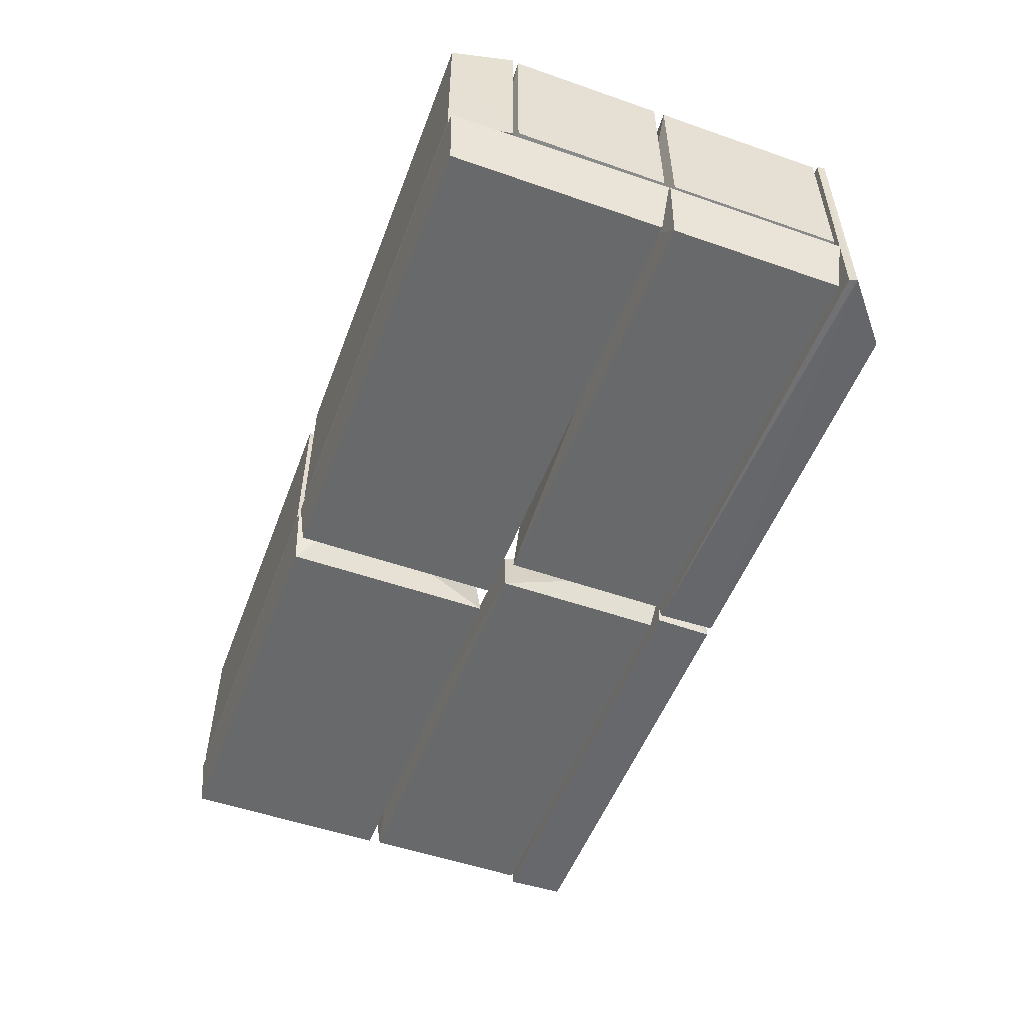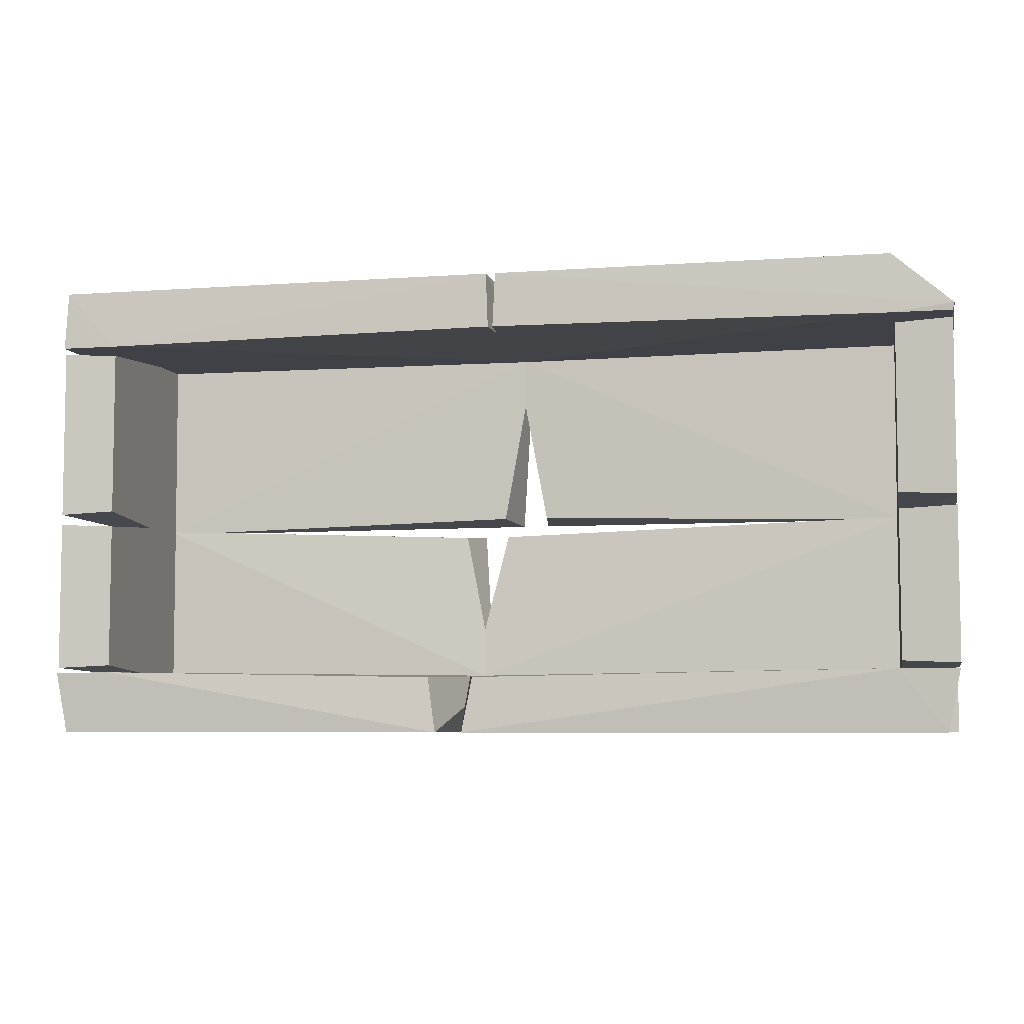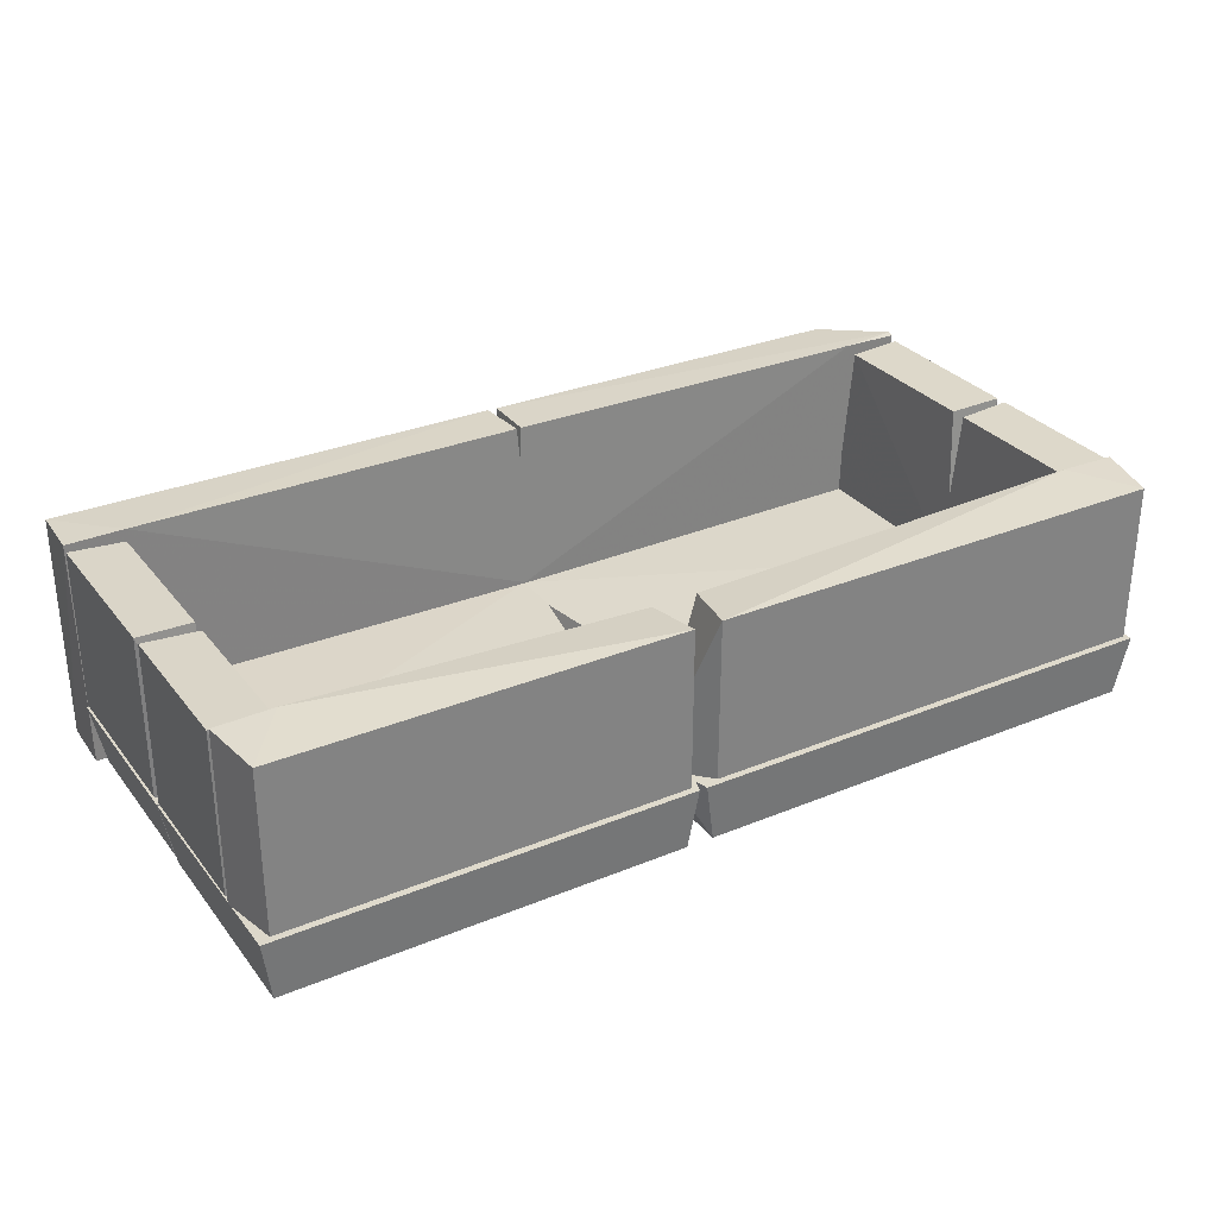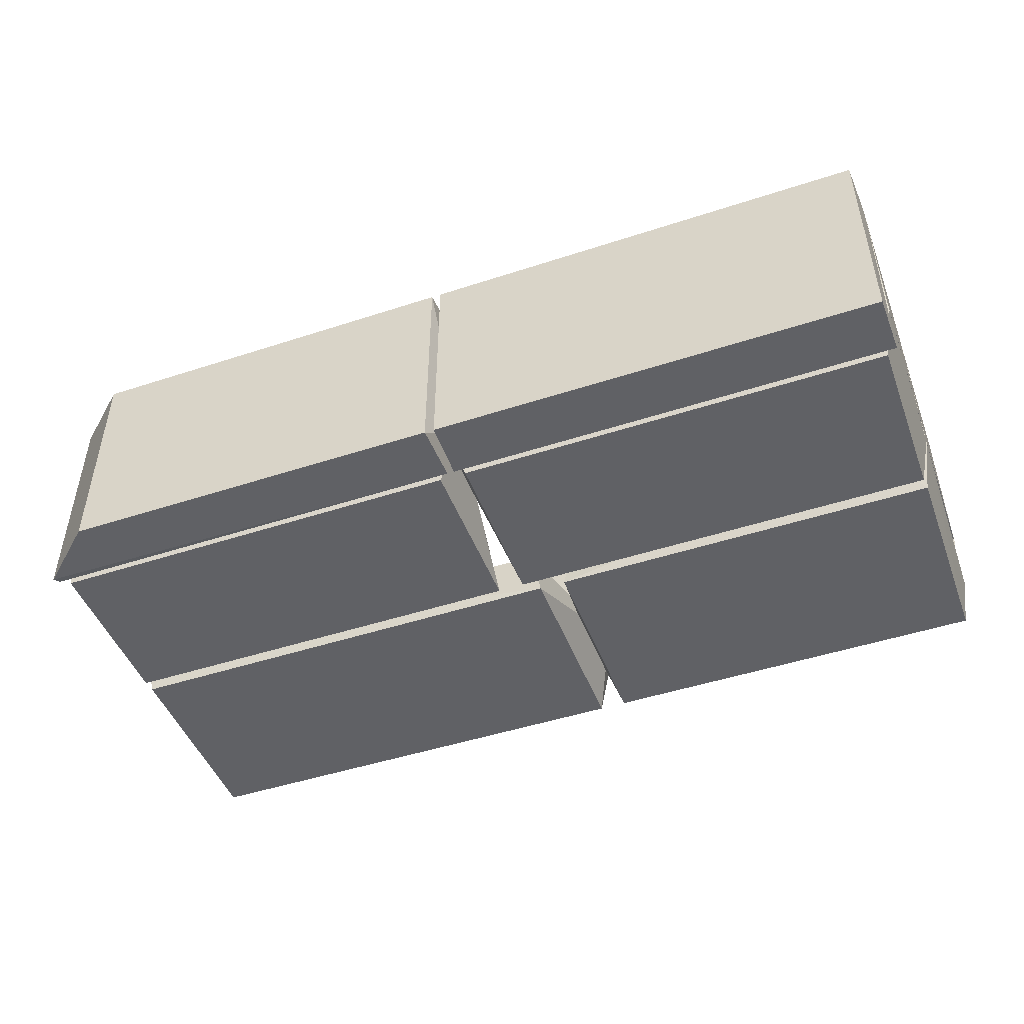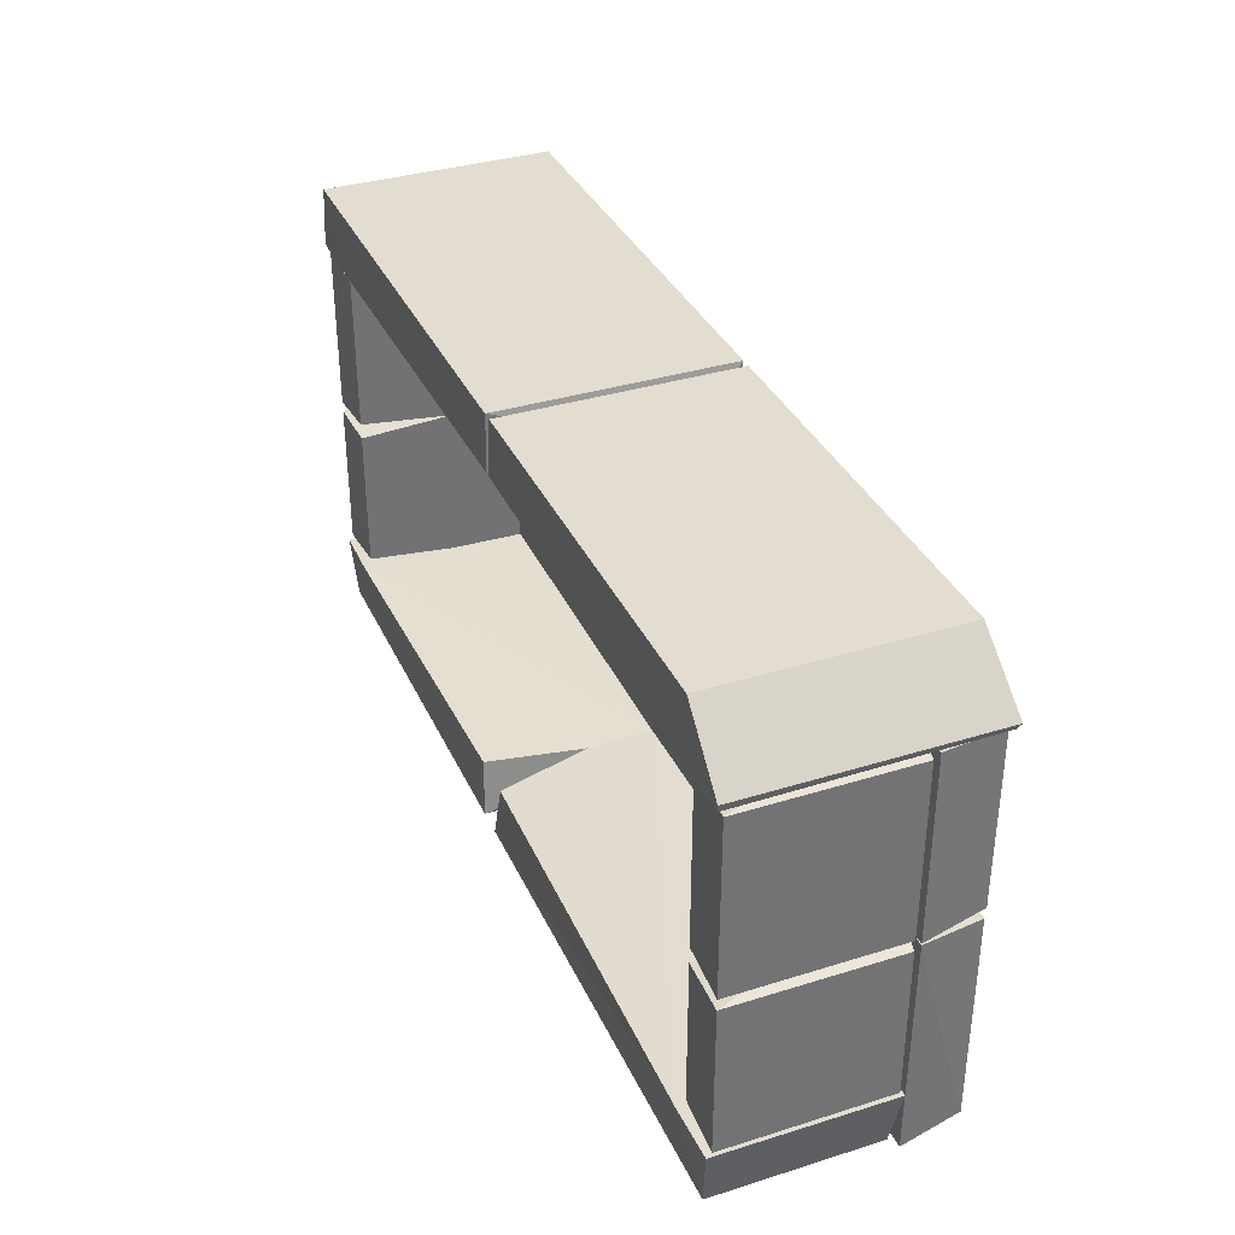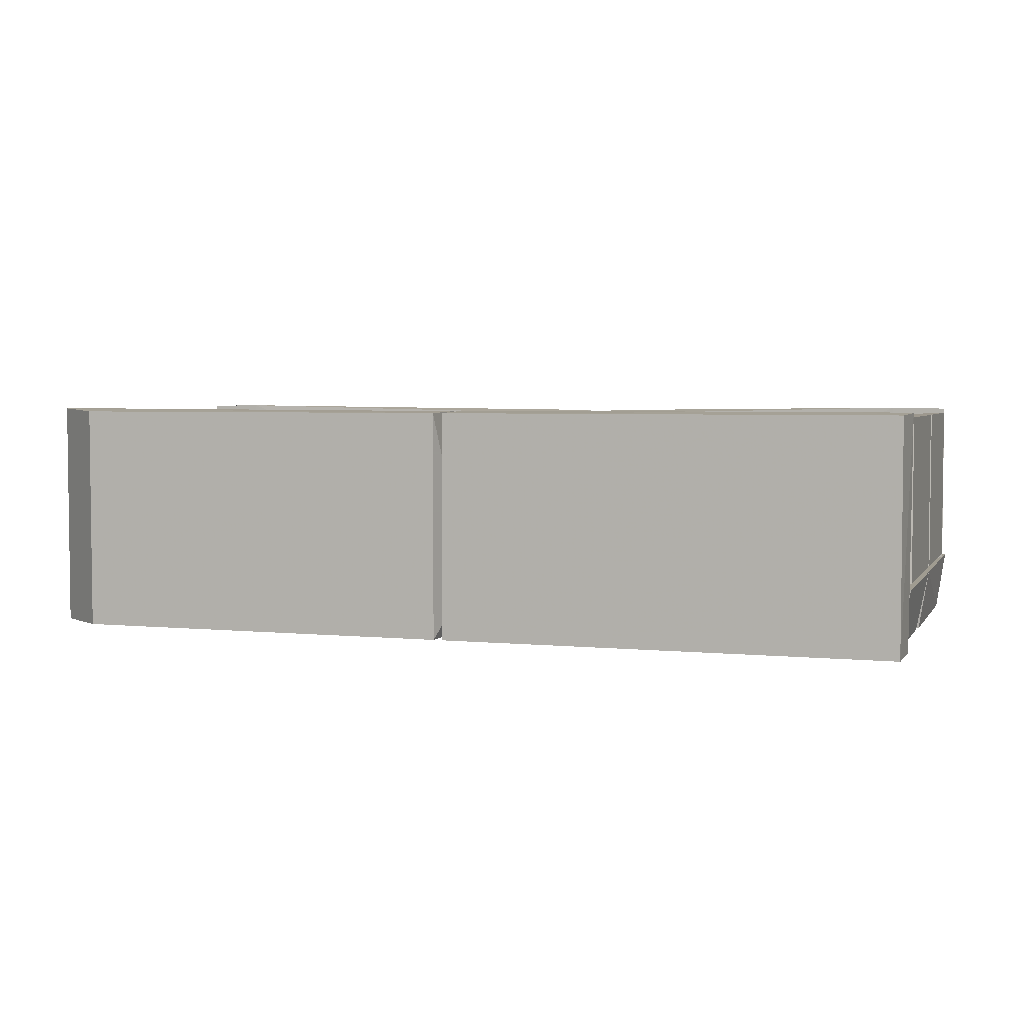
<metadata>
{"format":"obj","ext":"obj","renderer":"f3d","projection":"perspective","resolution":1024,"background":"white","views":[{"elev":-52.6,"azim":69.5,"up":"+Z"},{"elev":-6.1,"azim":12.4,"up":"+Y"},{"elev":30.3,"azim":-30.9,"up":"+Z"},{"elev":-47.3,"azim":-159.7,"up":"+Z"},{"elev":35.4,"azim":67.6,"up":"+Y"},{"elev":4.0,"azim":-161.8,"up":"+Z"}]}
</metadata>
<code>
o hull_0
v 0.7474 0.1866 0.04777
v 0.7995 0.1976 0.1976
v 0.7995 0.1976 0.05806
v 0.7995 0.3462 0.1976
v 0.7995 0.3462 0.05806
v 0.7517 0.2 0.1954
v 0.7517 0.3438 0.1954
v 0.7482 0.3547 0.05013
f 2 7 6
f 7 4 8
f 1 7 8
f 1 8 5
f 8 4 5
f 5 4 2
f 4 7 2
f 1 5 3
f 5 2 3
f 2 1 3
f 7 1 6
f 1 2 6
o hull_1
v 0.3942 0.3547 0.05124
v 0.4227 0.2004 0.04777
v 0.7995 0.1932 0.05319
v 0.7995 0.3505 0.05319
v 0.4147 0.3465 0
v 0.4147 0.1973 0
v 0.7894 0.3465 0
v 0.7894 0.1973 0
v 0.7517 0.1913 0.05386
v 0.7517 0.3525 0.05386
f 9 17 18
f 12 11 15
f 10 9 14
f 15 11 16
f 14 15 16
f 9 15 13
f 15 14 13
f 14 9 13
f 11 12 17
f 9 10 17
f 10 14 17
f 16 11 17
f 14 16 17
f 12 15 18
f 15 9 18
f 17 12 18
o hull_2
v 0 0.1976 0.1976
v 0 0.1976 0.05806
v 0 0.3462 0.1976
v 0 0.3462 0.05806
v 0.05213 0.1866 0.04777
v 0.04777 0.3438 0.1954
v 0.04777 0.2 0.1954
v 0.05131 0.3547 0.05013
f 23 20 22
f 21 24 26
f 24 21 25
f 24 25 23
f 26 24 23
f 20 23 19
f 21 20 19
f 25 21 19
f 23 25 19
f 20 21 22
f 21 26 22
f 26 23 22
o hull_3
v 0 0.3506 0.05319
v 0 0.1932 0.05319
v 0.4119 0.3547 0.05124
v 0.04777 0.1913 0.05385
v 0.04777 0.3525 0.05385
v 0.383 0.2004 0.04777
v 0.01034 0.3465 0
v 0.01034 0.1973 0
v 0.3911 0.3465 0
v 0.3911 0.1973 0
f 27 30 31
f 29 32 36
f 33 28 27
f 28 33 34
f 33 36 34
f 33 29 35
f 36 33 35
f 29 36 35
f 32 29 30
f 36 32 30
f 27 28 30
f 28 34 30
f 34 36 30
f 29 33 31
f 33 27 31
f 30 29 31
o hull_4
v 0.7474 0.1979 0.04777
v 0.7474 0.04815 0.04777
v 0.7995 0.1882 0.1976
v 0.7995 0.1882 0.05806
v 0.7995 0.05777 0.1976
v 0.7995 0.05777 0.05806
v 0.7517 0.05987 0.1954
v 0.7517 0.1861 0.1954
f 37 43 44
f 42 38 37
f 37 38 43
f 43 38 41
f 42 39 41
f 38 42 41
f 39 43 41
f 39 42 40
f 42 37 40
f 37 39 40
f 39 37 44
f 43 39 44
o hull_5
v 0.7883 0 0.05779
v 0.7883 0 0.1979
v 0.377 0 0.05779
v 0.377 0 0.1979
v 0.7995 0.0532 0.05396
v 0.3857 0.04777 0.1949
v 0.3476 0.05201 0.04777
v 0.7493 0.05341 0.2023
v 0.7517 0.0538 0.05233
v 0.7988 0.05312 0.2015
f 52 54 53
f 47 48 51
f 48 47 45
f 47 51 45
f 45 49 46
f 48 45 46
f 49 54 46
f 51 48 50
f 51 50 52
f 46 54 52
f 48 46 52
f 50 48 52
f 45 51 53
f 54 49 53
f 49 45 53
f 51 52 53
o hull_6
v 0 0.1882 0.1976
v 0 0.1882 0.05806
v 0 0.05777 0.1976
v 0 0.05777 0.05806
v 0.05213 0.1979 0.04777
v 0.05213 0.04815 0.04777
v 0.04777 0.1861 0.1954
v 0.04777 0.05987 0.1954
f 57 60 62
f 60 58 59
f 61 60 59
f 61 59 55
f 55 58 57
f 58 60 57
f 61 55 57
f 59 58 56
f 55 59 56
f 58 55 56
f 60 61 62
f 61 57 62
o hull_7
v -0 0.05317 0.05404
v 0.04777 0.05392 0.05202
v 0.0502 0.05341 0.2023
v 0.009192 0 0.05779
v 0.009192 0 0.1979
v 0.346 0.04777 0.1949
v 0.3534 0 0.05779
v 0.3534 0 0.1979
v 0.378 0.05201 0.04777
v 0.000343 0.05312 0.2015
f 72 65 64
f 66 67 63
f 67 66 69
f 69 66 71
f 63 67 72
f 67 69 70
f 69 71 70
f 71 68 70
f 68 71 65
f 72 67 65
f 67 70 65
f 70 68 65
f 66 63 64
f 71 66 64
f 63 72 64
f 65 71 64
o hull_8
v 0.3934 0.3499 0.04777
v 0.7995 0.3514 0.2015
v 0.4071 0.4024 0.2002
v 0.4071 0.4024 0.000531
v 0.7979 0.3516 0
v 0.4061 0.3516 -0
v 0.7493 0.3512 0.2023
v 0.8011 0.3577 -0.001598
v 0.8011 0.3577 0.2023
v 0.405 0.3547 0.2013
v 0.7494 0.4024 0.2002
v 0.7494 0.4024 0.000531
f 77 74 79
f 73 78 77
f 78 73 76
f 73 75 76
f 75 84 76
f 75 81 83
f 81 84 83
f 84 75 83
f 75 73 82
f 81 75 82
f 84 81 80
f 77 78 80
f 78 76 80
f 76 84 80
f 81 74 80
f 74 77 80
f 73 77 79
f 81 82 79
f 82 73 79
f 74 81 79
o hull_9
v -0 0.3514 0.2015
v 0.4009 0.3547 0.2013
v 0.002622 0.4024 0.2002
v 0.002622 0.4024 0.000531
v 0.3988 0.4024 0.2002
v 0.3988 0.4024 0.000531
v 0.4128 0.3499 0.04777
v 0.3998 0.3516 0
v 0.0502 0.3512 0.2023
v 0.001569 0.3516 0
f 94 91 93
f 94 90 92
f 94 85 88
f 85 87 88
f 87 90 88
f 90 94 88
f 90 87 89
f 90 89 91
f 94 92 91
f 92 90 91
f 89 86 91
f 85 94 93
f 87 85 93
f 86 89 93
f 89 87 93
f 91 86 93
o hull_10
v 0.7975 0 0.05295
v 0.3858 0.183 0.04777
v 0.7995 0.1919 0.05321
v 0.3678 0 0.05295
v 0.3771 0.004112 0
v 0.3771 0.1869 0
v 0.7517 0.194 0.05381
v 0.3525 0.04777 0.05488
v 0.7883 0.004112 0
v 0.7883 0.1869 0
f 96 102 101
f 99 95 98
f 99 104 103
f 104 97 103
f 97 95 103
f 95 99 103
f 104 99 100
f 98 95 102
f 99 98 102
f 100 99 102
f 96 100 102
f 97 104 101
f 95 97 101
f 104 100 101
f 100 96 101
f 102 95 101
o hull_11
v 0 0.1917 0.05317
v 0.3534 0.004112 0
v 0.3534 0.1869 0
v 0.3461 0.183 0.04777
v 0.04777 0.1944 0.05392
v 0.001409 0 0.05295
v 0.3611 0 0.05295
v 0.009154 0.004112 0
v 0.009154 0.1869 0
v 0.3739 0.04777 0.05488
f 107 113 109
f 108 114 107
f 105 112 110
f 112 107 106
f 107 114 106
f 110 112 106
f 112 105 113
f 107 112 113
f 114 110 111
f 106 114 111
f 110 106 111
f 114 108 109
f 108 107 109
f 110 114 109
f 105 110 109
f 113 105 109

</code>
